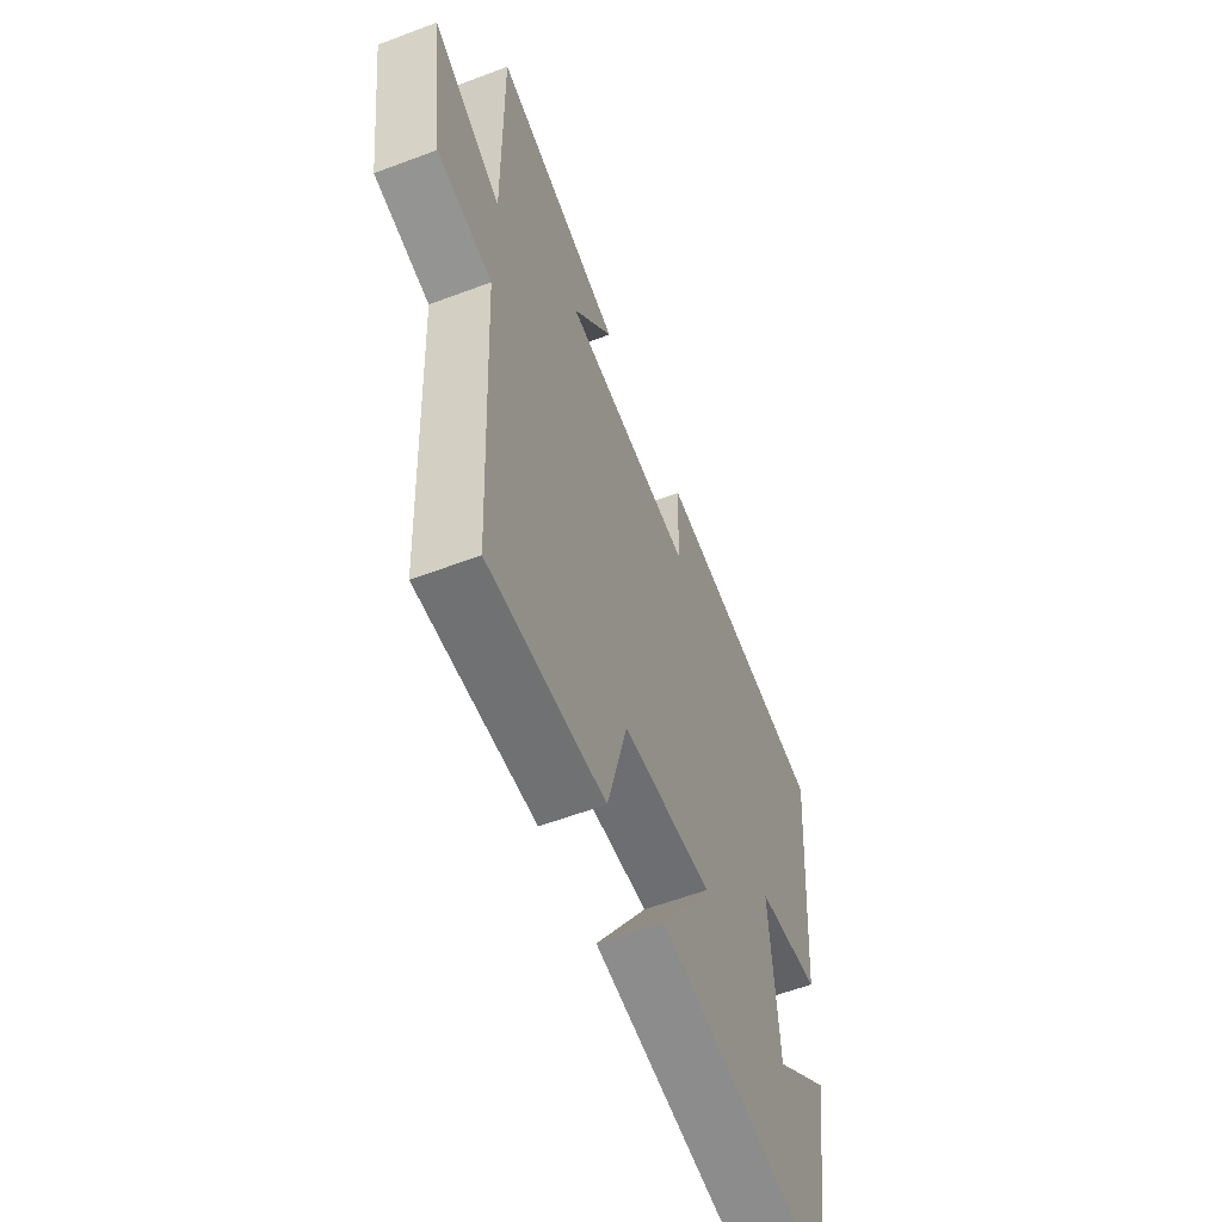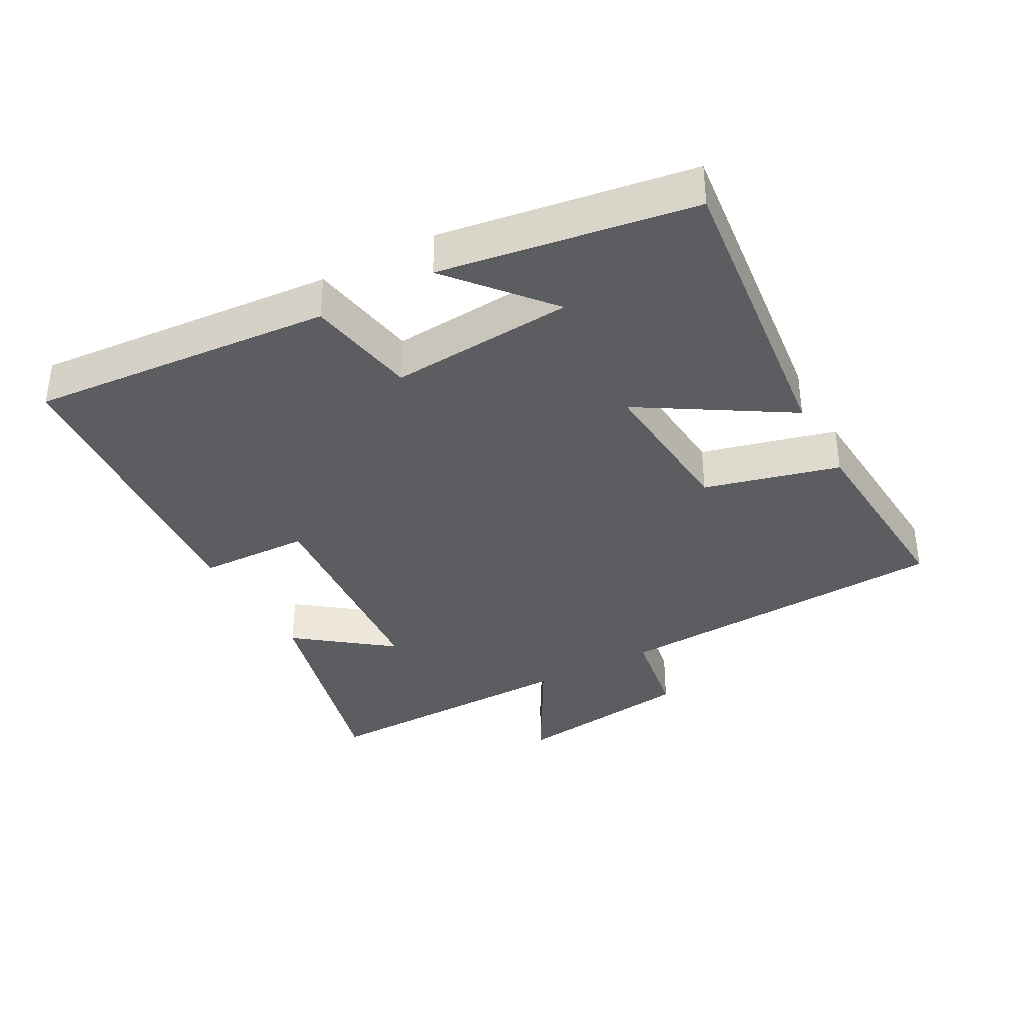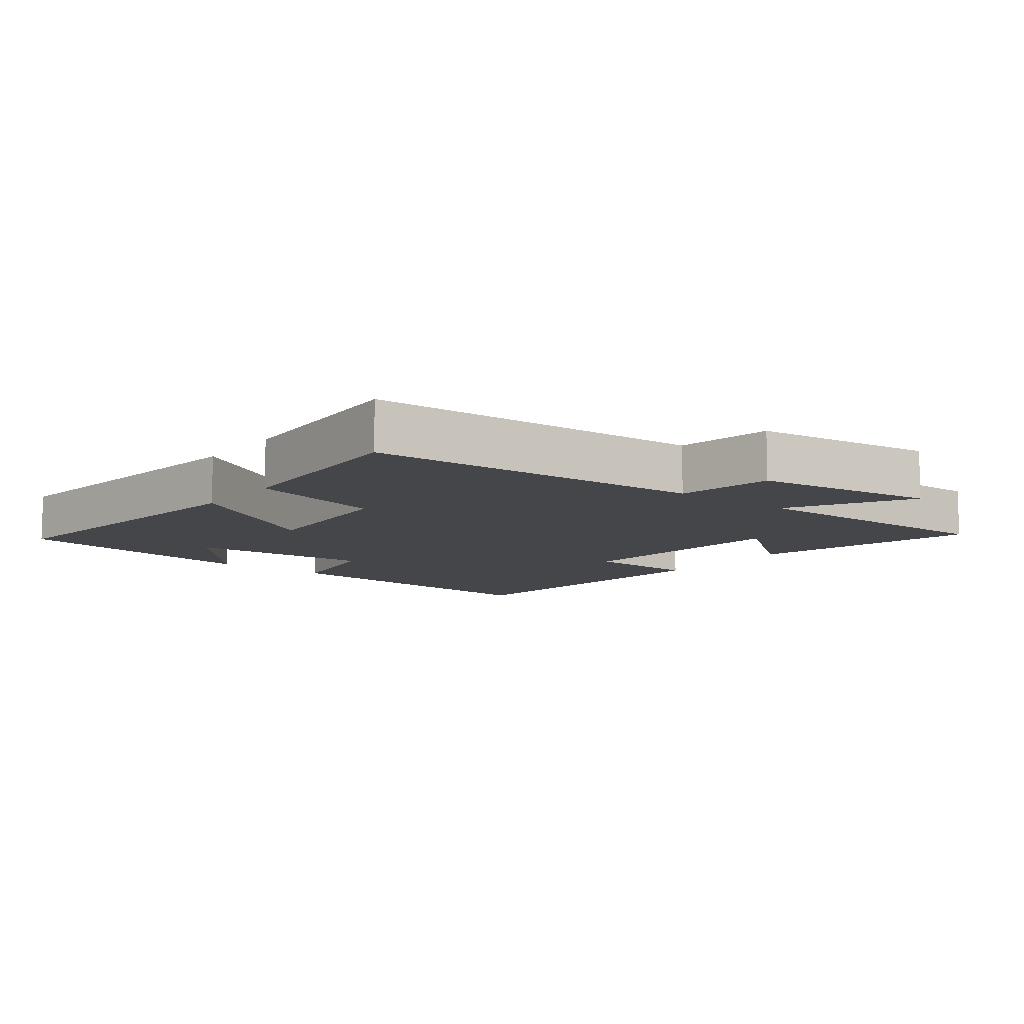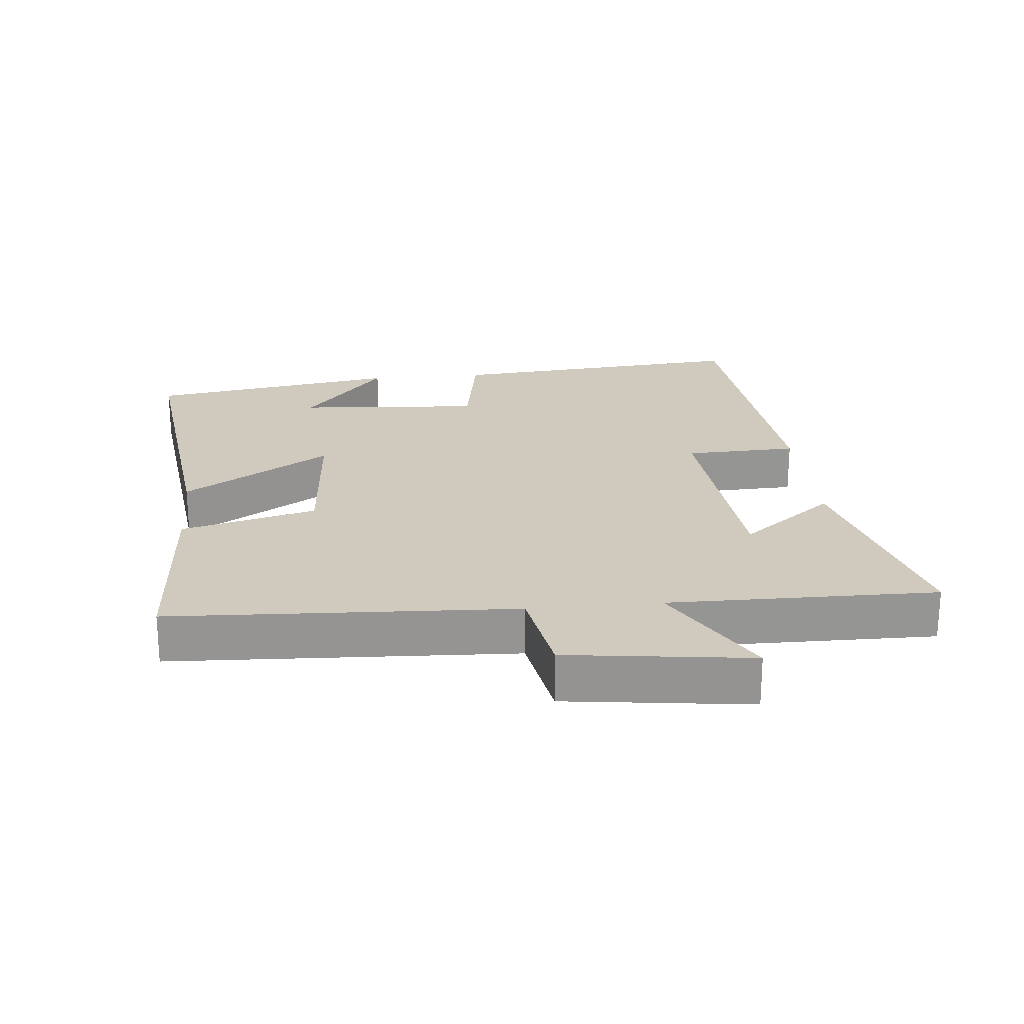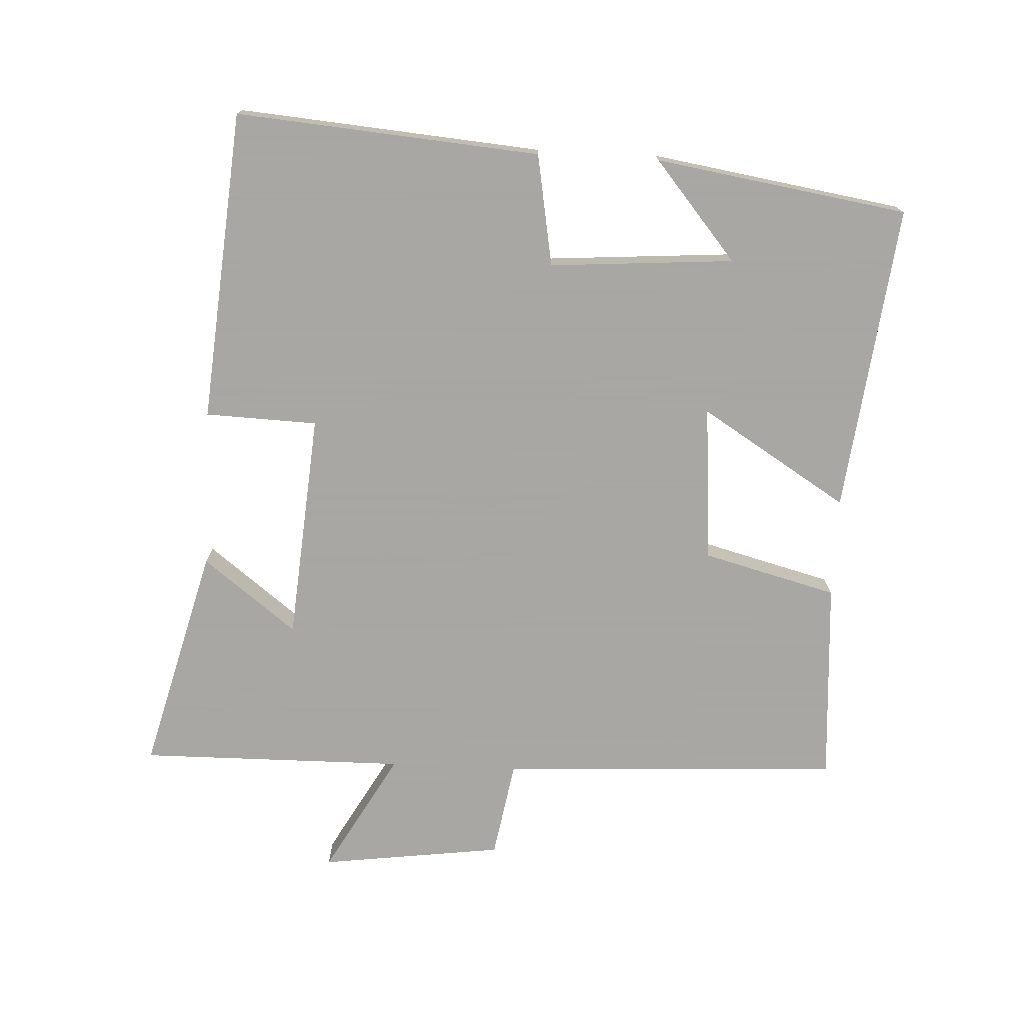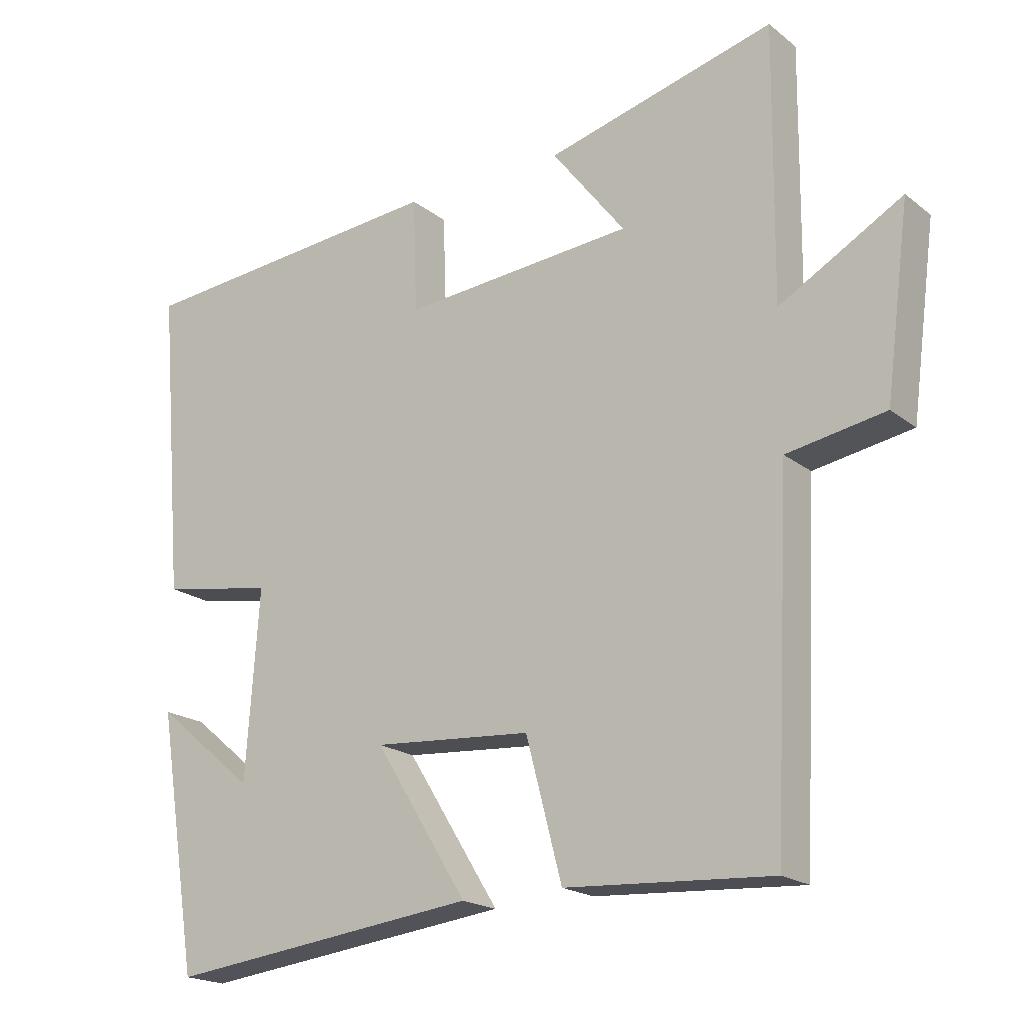
<metadata>
{"format":"obj","ext":"obj","renderer":"f3d","projection":"perspective","resolution":1024,"background":"white","views":[{"elev":-58.3,"azim":-68.7,"up":"+Z"},{"elev":-36.4,"azim":118.9,"up":"+Y"},{"elev":-9.9,"azim":-127.7,"up":"+Y"},{"elev":23.0,"azim":-95.6,"up":"+Y"},{"elev":-74.4,"azim":87.2,"up":"+Y"},{"elev":-19.4,"azim":-144.7,"up":"+Z"}]}
</metadata>
<code>
v -0.504 0.07 0.588
v -0.167 0.07 0.5
v -0.275 0.07 0.36
v 0.067 0.07 0.332
v 0.073 0.07 0.5
v 0.538 0.07 0.46
v 0.5 0.07 0.005
v 0.333 0.07 -0.024
v 0.353 0.07 -0.3
v 0.5 0.07 -0.177
v 0.44 0.07 -0.555
v -0.021 0.07 -0.5
v 0.116 0.07 -0.28
v -0.118 0.07 -0.298
v -0.171 0.07 -0.5
v -0.475 0.07 -0.519
v -0.5 0.07 -0.007
v -0.645 0.07 0.018
v -0.681 0.07 0.292
v -0.5 0.07 0.189
v -0.504 0 0.588
v -0.167 0 0.5
v -0.275 0 0.36
v 0.067 0 0.332
v 0.073 0 0.5
v 0.538 0 0.46
v 0.5 0 0.005
v 0.333 0 -0.024
v 0.353 0 -0.3
v 0.5 0 -0.177
v 0.44 0 -0.555
v -0.021 0 -0.5
v 0.116 0 -0.28
v -0.118 0 -0.298
v -0.171 0 -0.5
v -0.475 0 -0.519
v -0.5 0 -0.007
v -0.645 0 0.018
v -0.681 0 0.292
v -0.5 0 0.189
f 17 18 19 20
f 16 17 20
f 15 16 20
f 14 15 20
f 13 14 20 1
f 11 12 13
f 9 10 11
f 9 11 13 1
f 6 7 8
f 5 6 8
f 4 5 8
f 3 4 8 9
f 1 2 3
f 1 3 9
f 40 39 38 37
f 40 37 36
f 40 36 35
f 40 35 34
f 21 40 34 33
f 33 32 31
f 31 30 29
f 21 33 31 29
f 28 27 26
f 28 26 25
f 28 25 24
f 29 28 24 23
f 23 22 21
f 29 23 21
f 1 21 22 2
f 2 22 23 3
f 3 23 24 4
f 4 24 25 5
f 5 25 26 6
f 6 26 27 7
f 7 27 28 8
f 8 28 29 9
f 9 29 30 10
f 10 30 31 11
f 11 31 32 12
f 12 32 33 13
f 13 33 34 14
f 14 34 35 15
f 15 35 36 16
f 16 36 37 17
f 17 37 38 18
f 18 38 39 19
f 19 39 40 20
f 20 40 21 1

</code>
